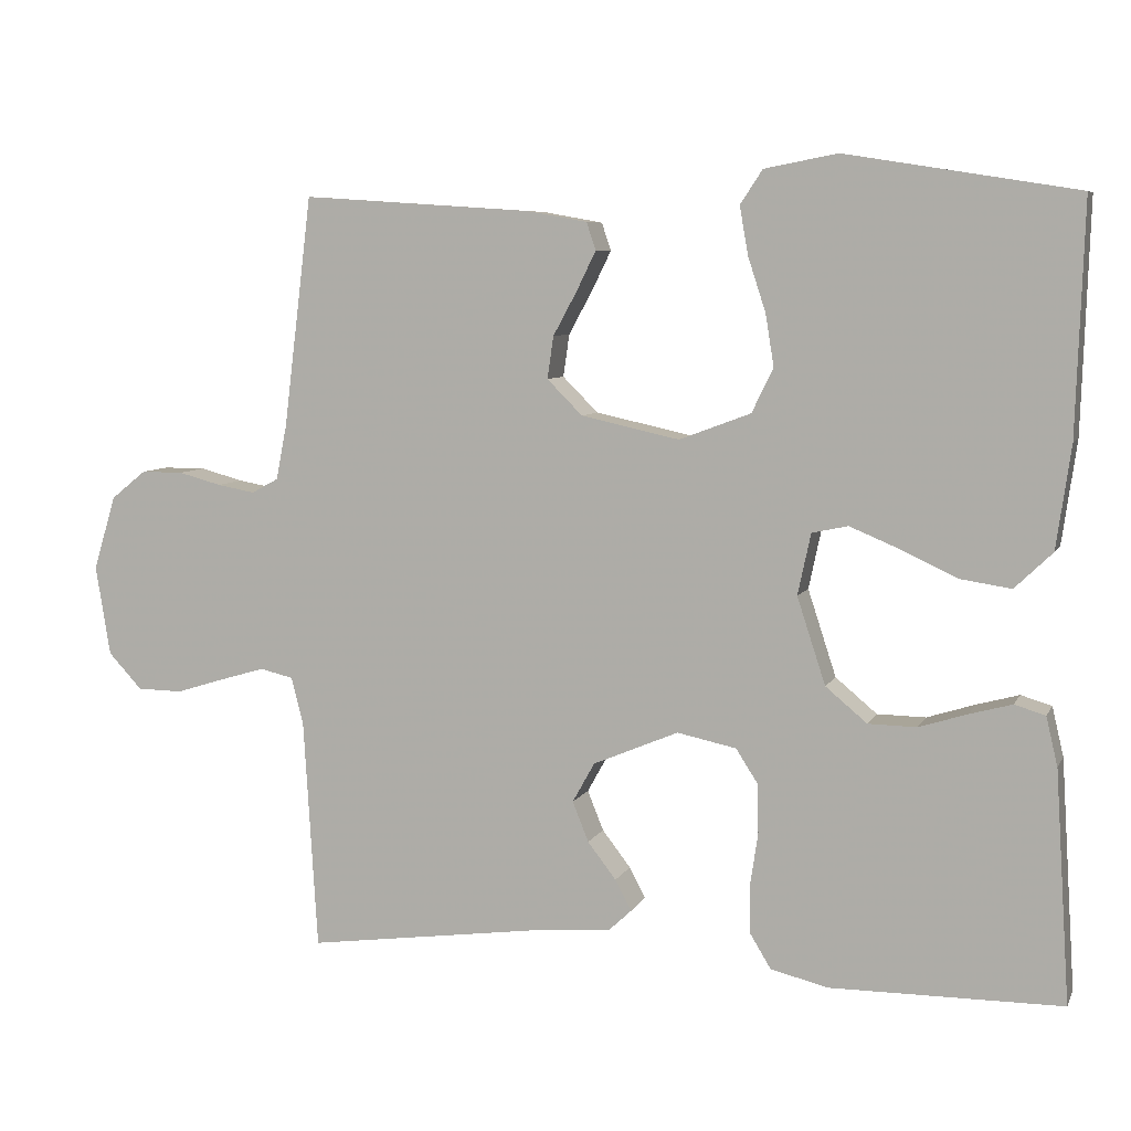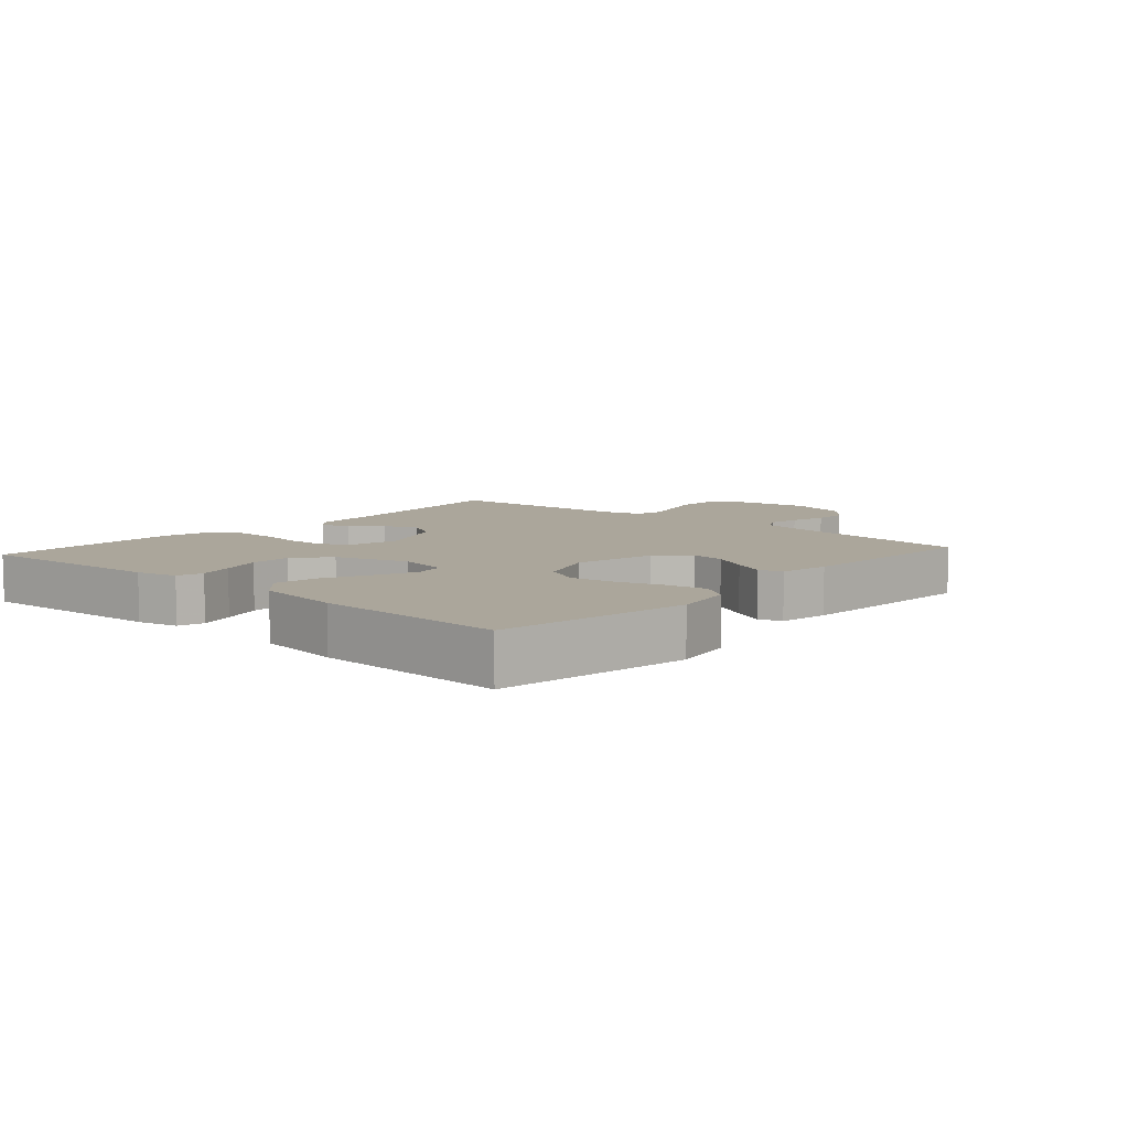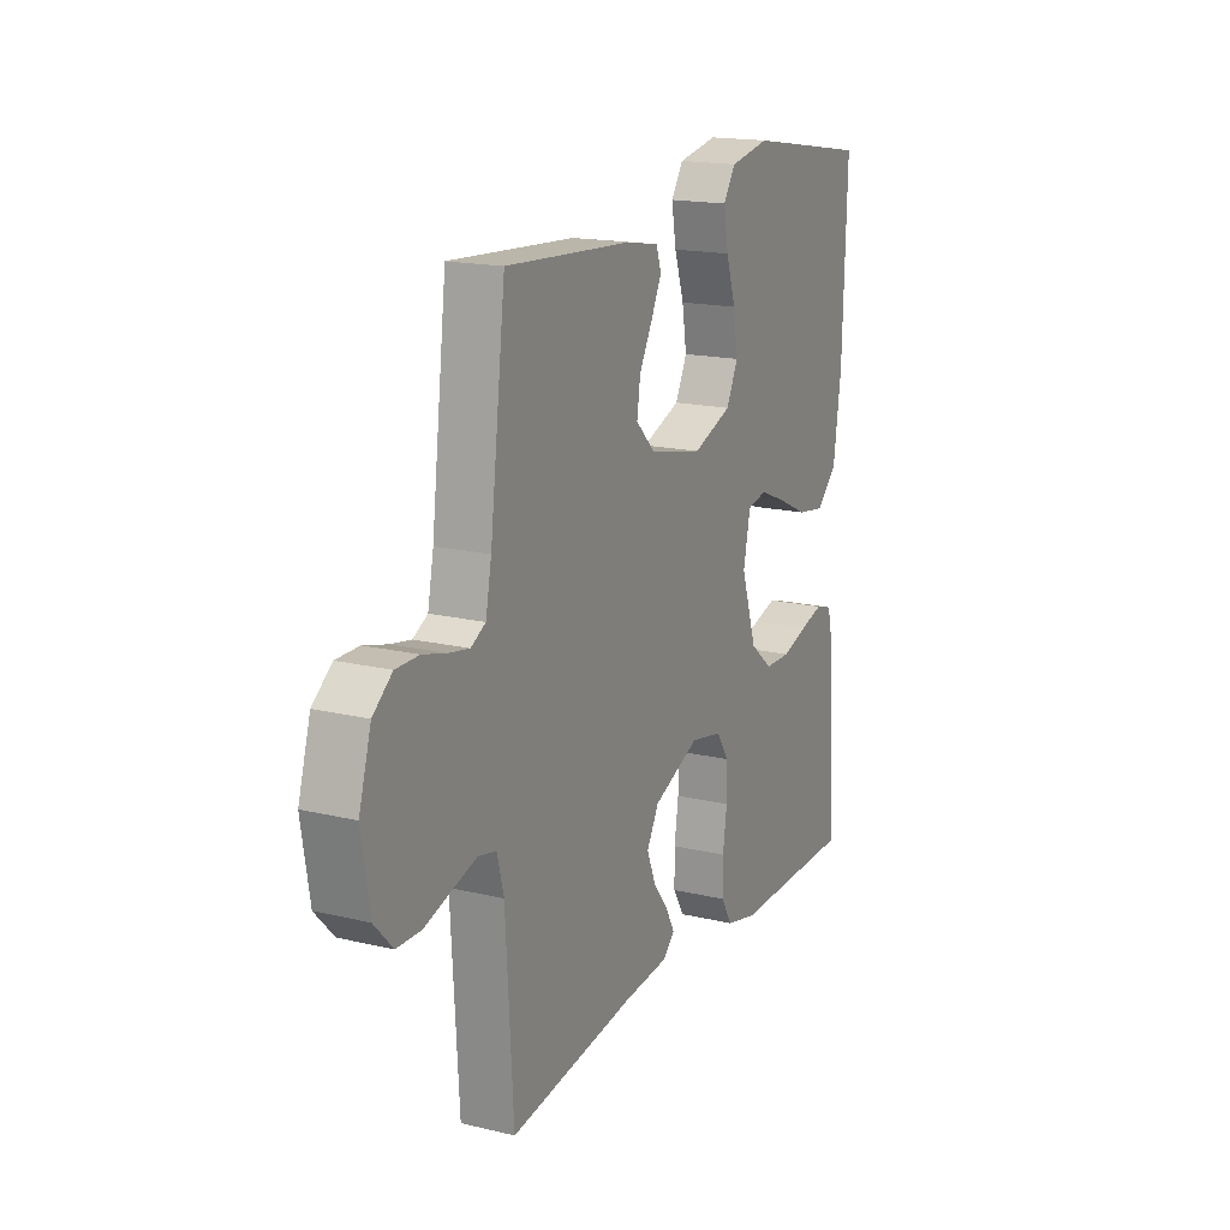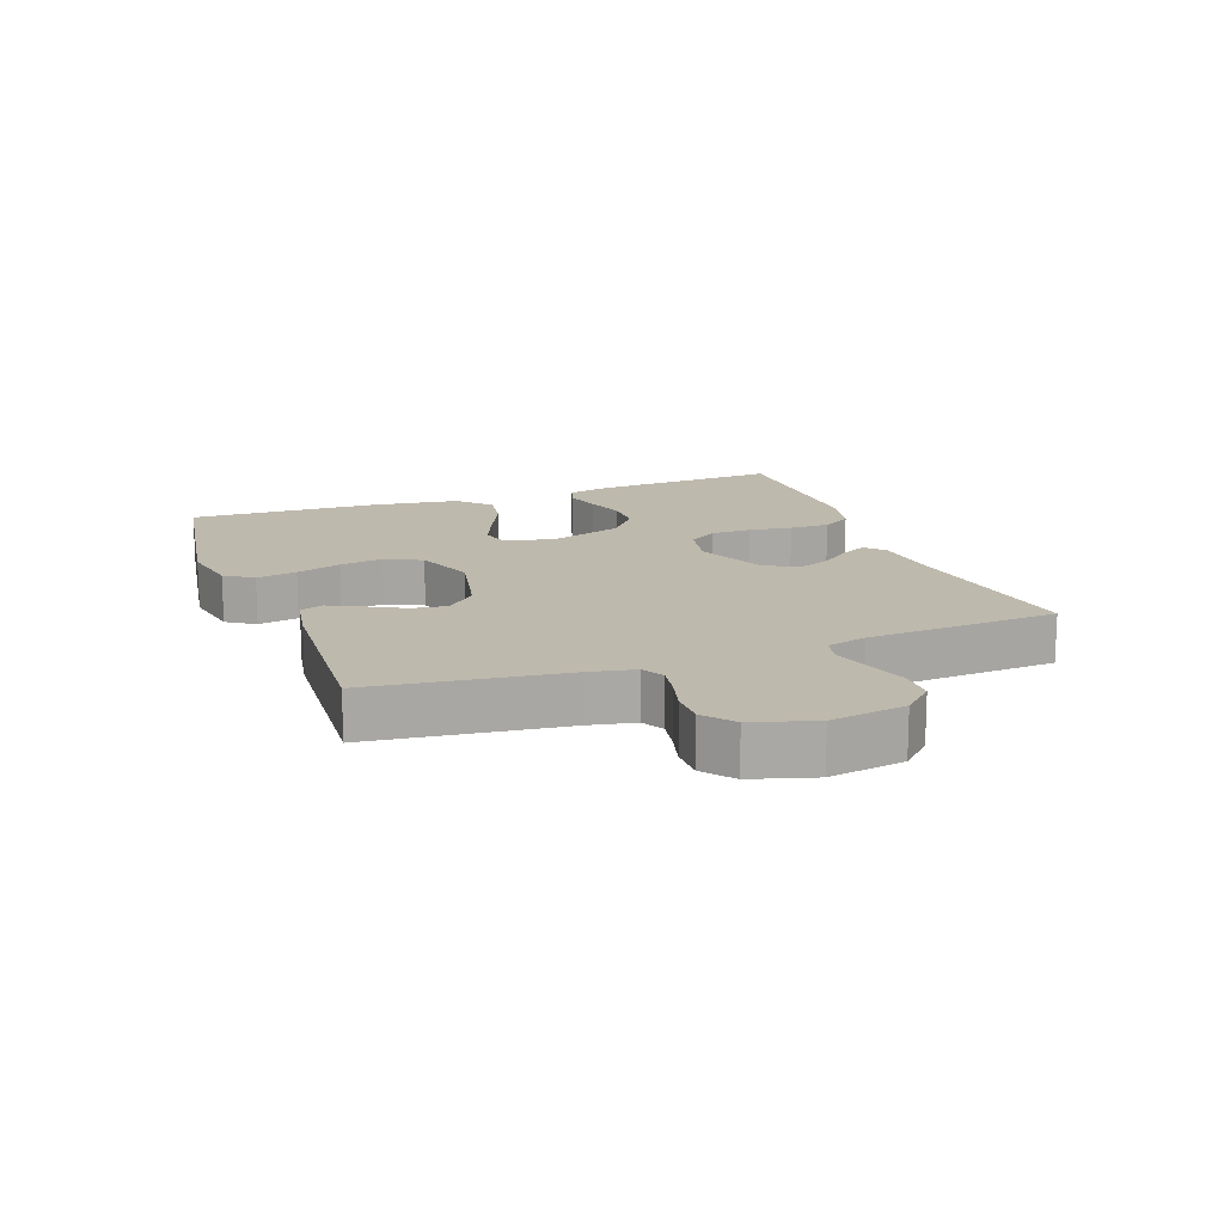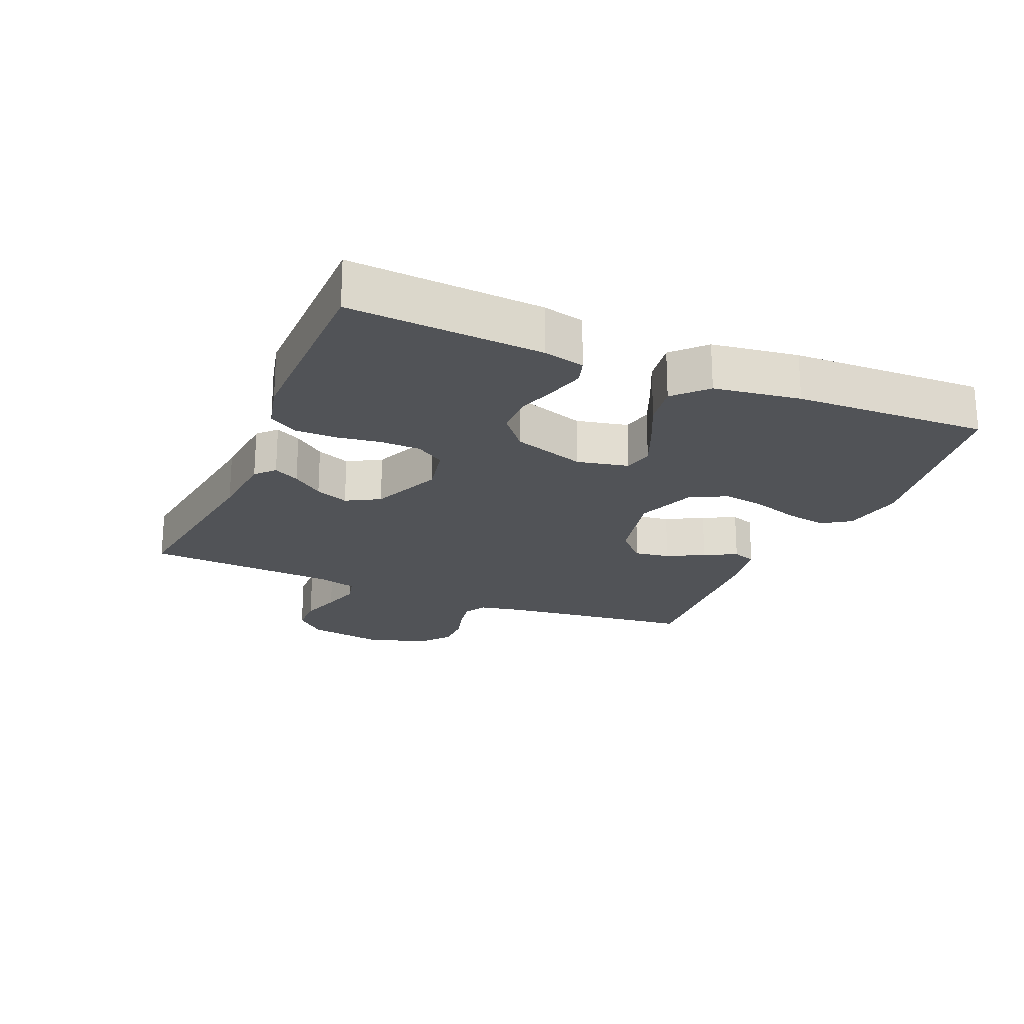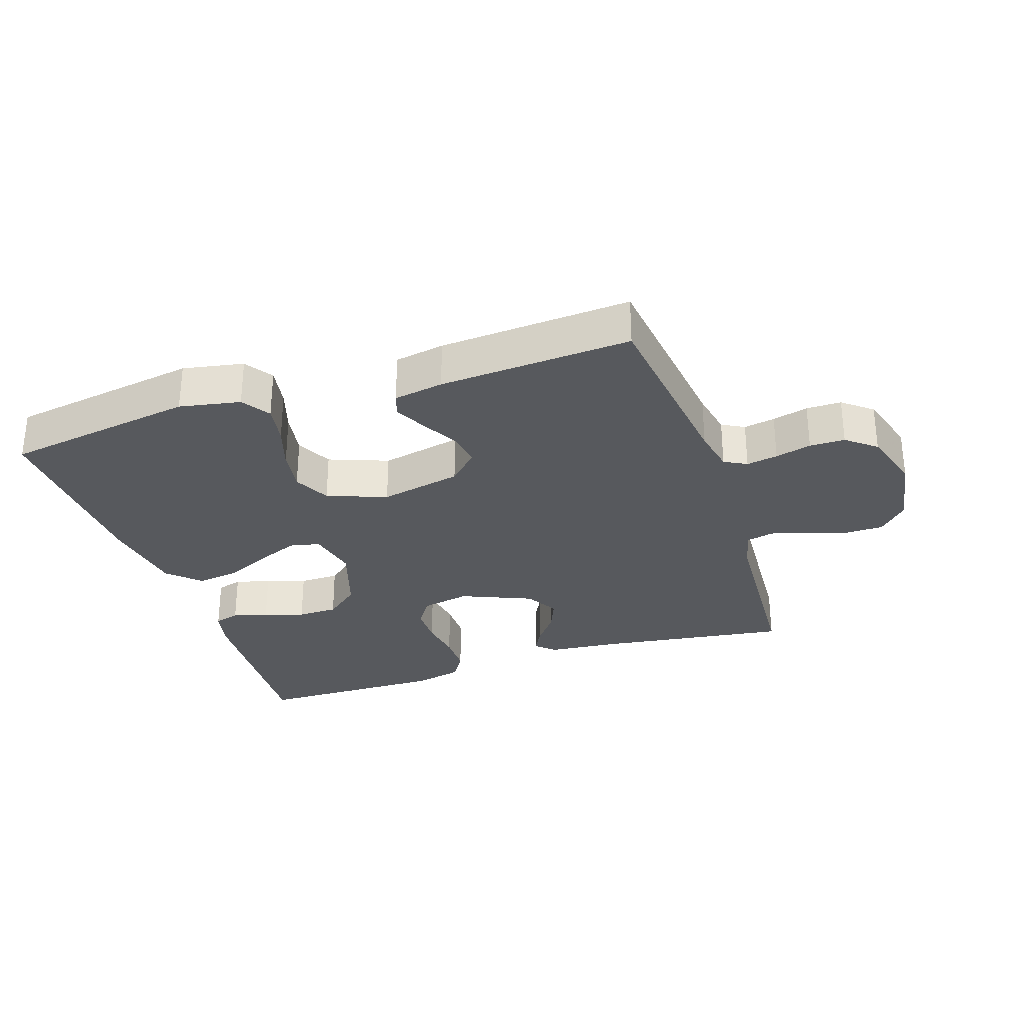
<metadata>
{"format":"obj","ext":"obj","renderer":"f3d","projection":"perspective","resolution":1024,"background":"white","views":[{"elev":7.0,"azim":-163.1,"up":"+Z"},{"elev":7.9,"azim":-48.4,"up":"+Y"},{"elev":17.2,"azim":115.5,"up":"+Z"},{"elev":15.2,"azim":69.7,"up":"+Y"},{"elev":-21.7,"azim":-113.0,"up":"+Y"},{"elev":-29.7,"azim":18.3,"up":"+Y"}]}
</metadata>
<code>
v -0.5 0.07 0.5
v -0.2 0.07 0.548
v -0.105 0.07 0.53
v -0.076 0.07 0.486
v -0.087 0.07 0.423
v -0.11 0.07 0.353
v -0.121 0.07 0.285
v -0.093 0.07 0.228
v 0 0.07 0.193
v 0.128 0.07 0.221
v 0.174 0.07 0.267
v 0.166 0.07 0.322
v 0.135 0.07 0.379
v 0.11 0.07 0.43
v 0.122 0.07 0.466
v 0.2 0.07 0.48
v 0.5 0.07 0.5
v 0.537 0.07 0.2
v 0.551 0.07 0.129
v 0.586 0.07 0.11
v 0.635 0.07 0.119
v 0.691 0.07 0.134
v 0.746 0.07 0.134
v 0.792 0.07 0.097
v 0.821 0.07 0
v 0.802 0.07 -0.117
v 0.758 0.07 -0.164
v 0.699 0.07 -0.165
v 0.635 0.07 -0.145
v 0.577 0.07 -0.128
v 0.534 0.07 -0.138
v 0.518 0.07 -0.2
v 0.5 0.07 -0.5
v 0.2 0.07 -0.459
v 0.09 0.07 -0.449
v 0.061 0.07 -0.422
v 0.082 0.07 -0.382
v 0.119 0.07 -0.334
v 0.14 0.07 -0.282
v 0.111 0.07 -0.23
v 0 0.07 -0.183
v -0.077 0.07 -0.199
v -0.106 0.07 -0.244
v -0.107 0.07 -0.307
v -0.097 0.07 -0.375
v -0.097 0.07 -0.438
v -0.125 0.07 -0.484
v -0.2 0.07 -0.502
v -0.5 0.07 -0.5
v -0.481 0.07 -0.2
v -0.466 0.07 -0.136
v -0.426 0.07 -0.124
v -0.371 0.07 -0.139
v -0.308 0.07 -0.159
v -0.245 0.07 -0.158
v -0.191 0.07 -0.113
v -0.154 0.07 0
v -0.171 0.07 0.08
v -0.218 0.07 0.09
v -0.283 0.07 0.063
v -0.356 0.07 0.029
v -0.422 0.07 0.019
v -0.471 0.07 0.066
v -0.49 0.07 0.2
v -0.5 0 0.5
v -0.2 0 0.548
v -0.105 0 0.53
v -0.076 0 0.486
v -0.087 0 0.423
v -0.11 0 0.353
v -0.121 0 0.285
v -0.093 0 0.228
v 0 0 0.193
v 0.128 0 0.221
v 0.174 0 0.267
v 0.166 0 0.322
v 0.135 0 0.379
v 0.11 0 0.43
v 0.122 0 0.466
v 0.2 0 0.48
v 0.5 0 0.5
v 0.537 0 0.2
v 0.551 0 0.129
v 0.586 0 0.11
v 0.635 0 0.119
v 0.691 0 0.134
v 0.746 0 0.134
v 0.792 0 0.097
v 0.821 0 0
v 0.802 0 -0.117
v 0.758 0 -0.164
v 0.699 0 -0.165
v 0.635 0 -0.145
v 0.577 0 -0.128
v 0.534 0 -0.138
v 0.518 0 -0.2
v 0.5 0 -0.5
v 0.2 0 -0.459
v 0.09 0 -0.449
v 0.061 0 -0.422
v 0.082 0 -0.382
v 0.119 0 -0.334
v 0.14 0 -0.282
v 0.111 0 -0.23
v 0 0 -0.183
v -0.077 0 -0.199
v -0.106 0 -0.244
v -0.107 0 -0.307
v -0.097 0 -0.375
v -0.097 0 -0.438
v -0.125 0 -0.484
v -0.2 0 -0.502
v -0.5 0 -0.5
v -0.481 0 -0.2
v -0.466 0 -0.136
v -0.426 0 -0.124
v -0.371 0 -0.139
v -0.308 0 -0.159
v -0.245 0 -0.158
v -0.191 0 -0.113
v -0.154 0 0
v -0.171 0 0.08
v -0.218 0 0.09
v -0.283 0 0.063
v -0.356 0 0.029
v -0.422 0 0.019
v -0.471 0 0.066
v -0.49 0 0.2
f 60 61 62 63
f 59 60 63 64
f 58 59 64 1
f 51 52 53 54
f 49 50 51 54
f 49 54 55
f 48 49 55 56
f 44 45 46 47
f 43 44 47 48
f 35 36 37 38
f 34 35 38 39
f 32 33 34 39
f 31 32 39 40
f 26 27 28 29
f 26 29 30
f 25 26 30
f 21 22 23 24
f 20 21 24 25
f 15 16 17 18
f 15 18 19
f 12 13 14 15
f 12 15 19
f 11 12 19 20
f 3 4 5 6
f 3 6 7
f 58 1 2 3
f 57 58 3 7
f 43 48 56 57
f 42 43 57 7
f 30 31 40 41
f 20 25 30 41
f 10 11 20 41
f 9 10 41 42
f 8 9 42
f 7 8 42
f 127 126 125 124
f 128 127 124 123
f 65 128 123 122
f 118 117 116 115
f 118 115 114 113
f 119 118 113
f 120 119 113 112
f 111 110 109 108
f 112 111 108 107
f 102 101 100 99
f 103 102 99 98
f 103 98 97 96
f 104 103 96 95
f 93 92 91 90
f 94 93 90
f 94 90 89
f 88 87 86 85
f 89 88 85 84
f 82 81 80 79
f 83 82 79
f 79 78 77 76
f 83 79 76
f 84 83 76 75
f 70 69 68 67
f 71 70 67
f 67 66 65 122
f 71 67 122 121
f 121 120 112 107
f 71 121 107 106
f 105 104 95 94
f 105 94 89 84
f 105 84 75 74
f 106 105 74 73
f 106 73 72
f 106 72 71
f 1 65 66 2
f 2 66 67 3
f 3 67 68 4
f 4 68 69 5
f 5 69 70 6
f 6 70 71 7
f 7 71 72 8
f 8 72 73 9
f 9 73 74 10
f 10 74 75 11
f 11 75 76 12
f 12 76 77 13
f 13 77 78 14
f 14 78 79 15
f 15 79 80 16
f 16 80 81 17
f 17 81 82 18
f 18 82 83 19
f 19 83 84 20
f 20 84 85 21
f 21 85 86 22
f 22 86 87 23
f 23 87 88 24
f 24 88 89 25
f 25 89 90 26
f 26 90 91 27
f 27 91 92 28
f 28 92 93 29
f 29 93 94 30
f 30 94 95 31
f 31 95 96 32
f 32 96 97 33
f 33 97 98 34
f 34 98 99 35
f 35 99 100 36
f 36 100 101 37
f 37 101 102 38
f 38 102 103 39
f 39 103 104 40
f 40 104 105 41
f 41 105 106 42
f 42 106 107 43
f 43 107 108 44
f 44 108 109 45
f 45 109 110 46
f 46 110 111 47
f 47 111 112 48
f 48 112 113 49
f 49 113 114 50
f 50 114 115 51
f 51 115 116 52
f 52 116 117 53
f 53 117 118 54
f 54 118 119 55
f 55 119 120 56
f 56 120 121 57
f 57 121 122 58
f 58 122 123 59
f 59 123 124 60
f 60 124 125 61
f 61 125 126 62
f 62 126 127 63
f 63 127 128 64
f 64 128 65 1

</code>
